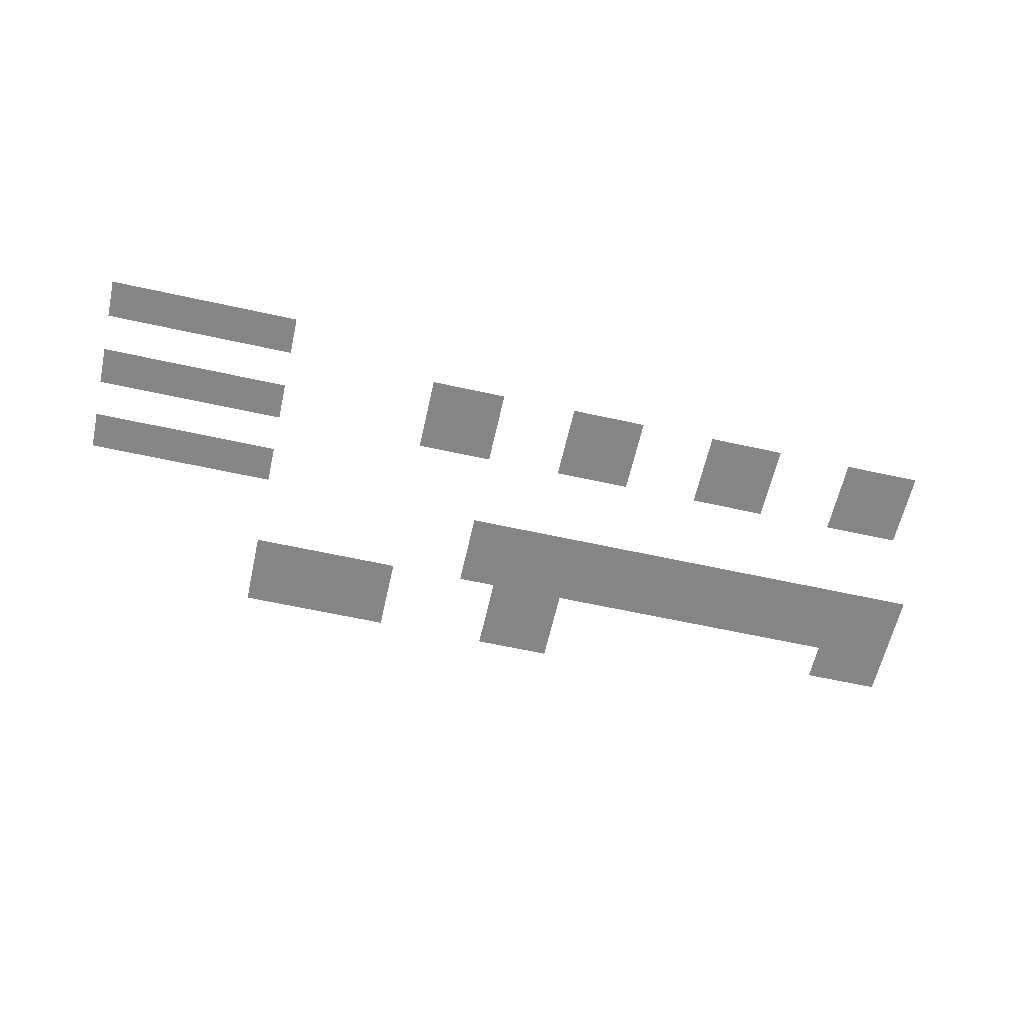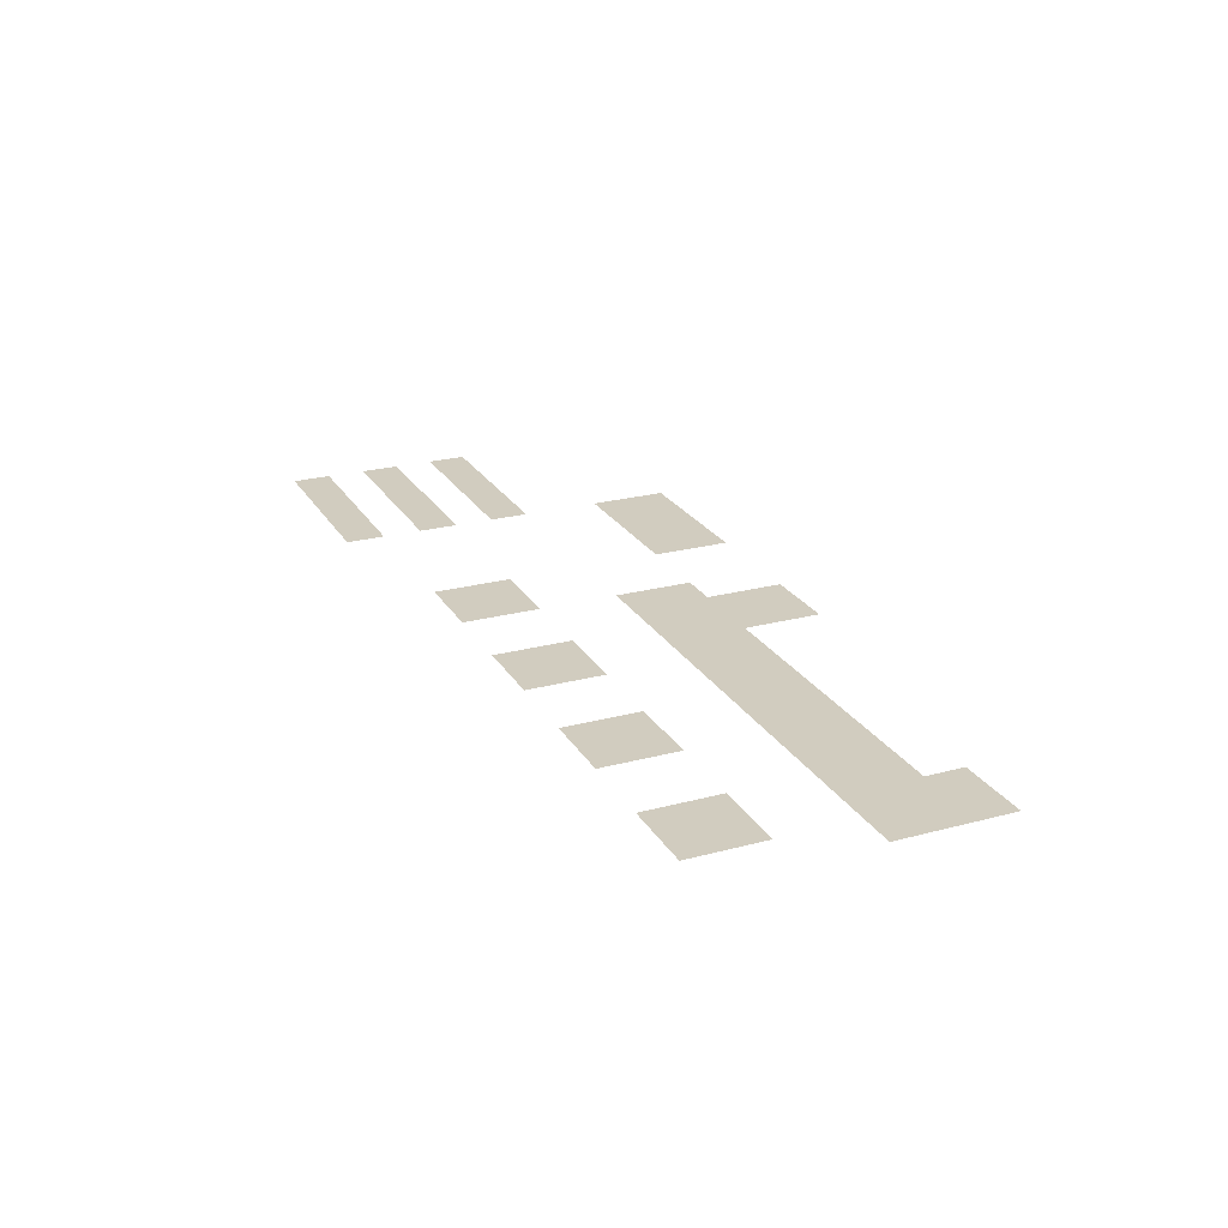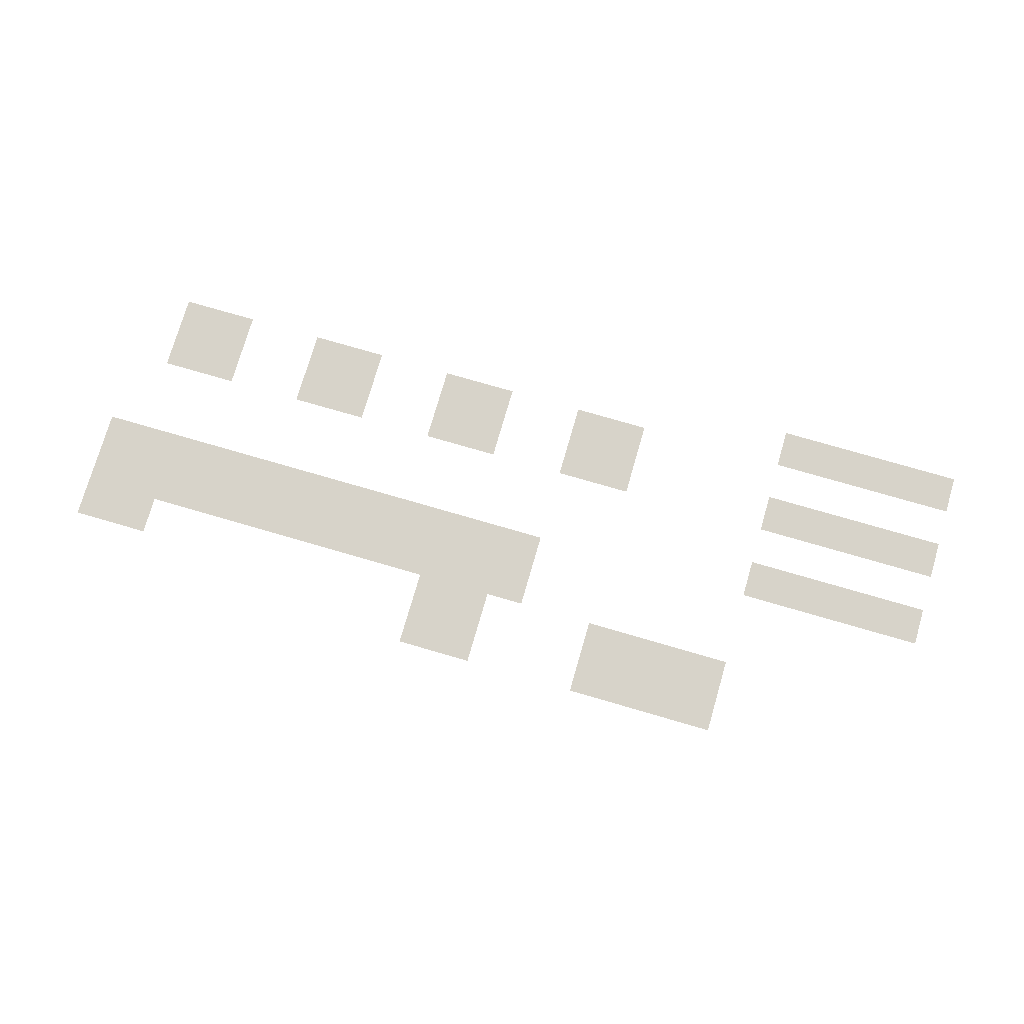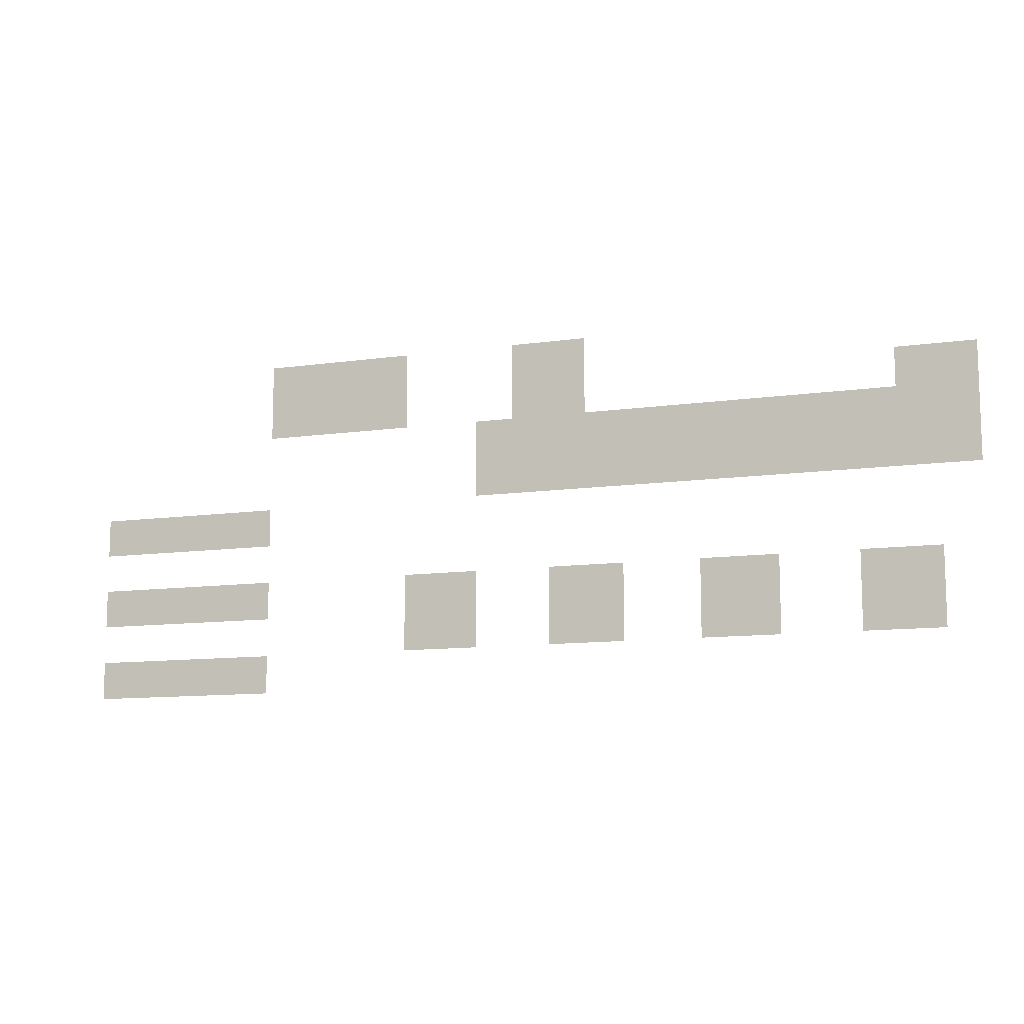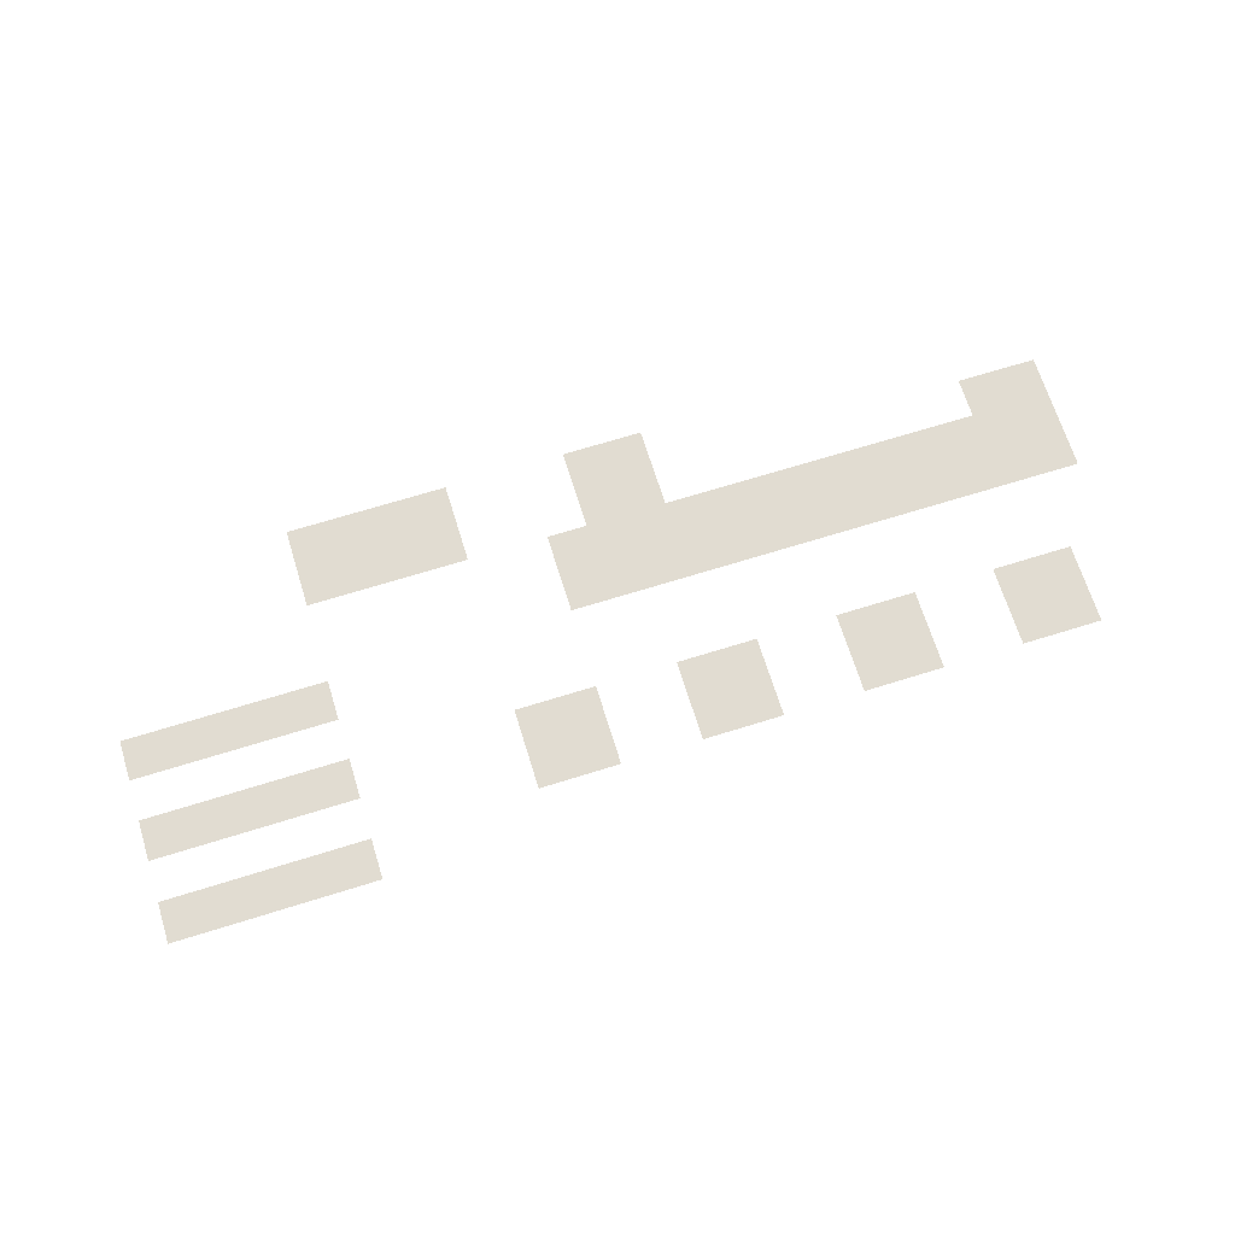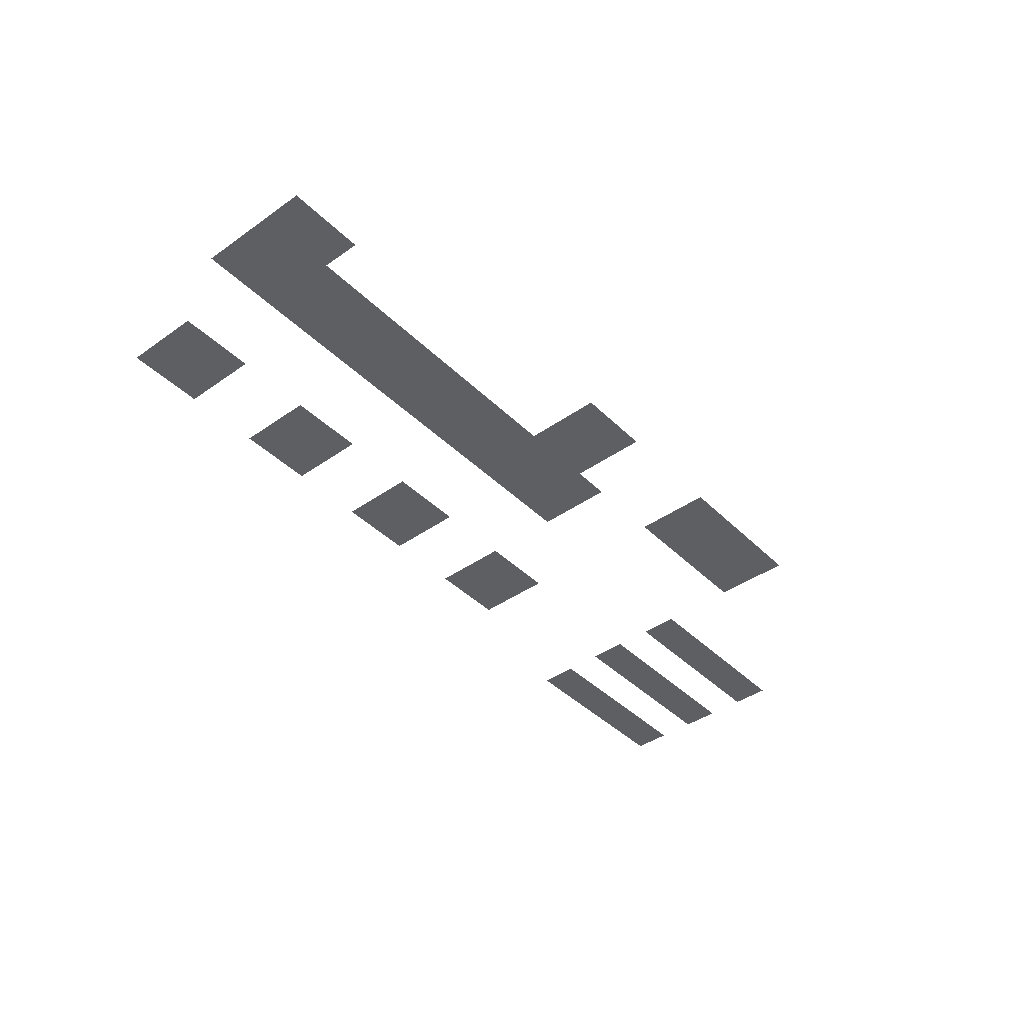
<metadata>
{"format":"obj","ext":"obj","renderer":"f3d","projection":"perspective","resolution":1024,"background":"white","views":[{"elev":-62.0,"azim":-12.6,"up":"+Z"},{"elev":24.0,"azim":66.2,"up":"+Z"},{"elev":76.1,"azim":-163.8,"up":"+Z"},{"elev":-10.9,"azim":19.6,"up":"+Y"},{"elev":69.1,"azim":-17.3,"up":"+Z"},{"elev":-41.4,"azim":130.5,"up":"+Z"}]}
</metadata>
<code>
v -304 -16 0
v -320 -16 0
v -320 0 0
v -304 0 0
v -288 -16 0
v -304 -16 0
v -304 0 0
v -288 0 0
v -272 -16 0
v -288 -16 0
v -288 0 0
v -272 0 0
v -256 -16 0
v -272 -16 0
v -272 0 0
v -256 0 0
v -192 -16 0
v -208 -16 0
v -208 0 0
v -192 0 0
v -176 -16 0
v -192 -16 0
v -192 0 0
v -176 0 0
v -304 -32 0
v -320 -32 0
v -320 -16 0
v -304 -16 0
v -288 -32 0
v -304 -32 0
v -304 -16 0
v -288 -16 0
v -272 -32 0
v -288 -32 0
v -288 -16 0
v -272 -16 0
v -256 -32 0
v -272 -32 0
v -272 -16 0
v -256 -16 0
v -192 -32 0
v -208 -32 0
v -208 -16 0
v -192 -16 0
v -176 -32 0
v -192 -32 0
v -192 -16 0
v -176 -16 0
v -32 -32 0
v -48 -32 0
v -48 -16 0
v -32 -16 0
v -16 -32 0
v -32 -32 0
v -32 -16 0
v -16 -16 0
v -208 -48 0
v -224 -48 0
v -224 -32 0
v -208 -32 0
v -192 -48 0
v -208 -48 0
v -208 -32 0
v -192 -32 0
v -176 -48 0
v -192 -48 0
v -192 -32 0
v -176 -32 0
v -160 -48 0
v -176 -48 0
v -176 -32 0
v -160 -32 0
v -144 -48 0
v -160 -48 0
v -160 -32 0
v -144 -32 0
v -128 -48 0
v -144 -48 0
v -144 -32 0
v -128 -32 0
v -112 -48 0
v -128 -48 0
v -128 -32 0
v -112 -32 0
v -96 -48 0
v -112 -48 0
v -112 -32 0
v -96 -32 0
v -80 -48 0
v -96 -48 0
v -96 -32 0
v -80 -32 0
v -64 -48 0
v -80 -48 0
v -80 -32 0
v -64 -32 0
v -48 -48 0
v -64 -48 0
v -64 -32 0
v -48 -32 0
v -32 -48 0
v -48 -48 0
v -48 -32 0
v -32 -32 0
v -16 -48 0
v -32 -48 0
v -32 -32 0
v -16 -32 0
v -208 -64 0
v -224 -64 0
v -224 -48 0
v -208 -48 0
v -192 -64 0
v -208 -64 0
v -208 -48 0
v -192 -48 0
v -176 -64 0
v -192 -64 0
v -192 -48 0
v -176 -48 0
v -160 -64 0
v -176 -64 0
v -176 -48 0
v -160 -48 0
v -144 -64 0
v -160 -64 0
v -160 -48 0
v -144 -48 0
v -128 -64 0
v -144 -64 0
v -144 -48 0
v -128 -48 0
v -112 -64 0
v -128 -64 0
v -128 -48 0
v -112 -48 0
v -96 -64 0
v -112 -64 0
v -112 -48 0
v -96 -48 0
v -80 -64 0
v -96 -64 0
v -96 -48 0
v -80 -48 0
v -64 -64 0
v -80 -64 0
v -80 -48 0
v -64 -48 0
v -48 -64 0
v -64 -64 0
v -64 -48 0
v -48 -48 0
v -32 -64 0
v -48 -64 0
v -48 -48 0
v -32 -48 0
v -16 -64 0
v -32 -64 0
v -32 -48 0
v -16 -48 0
v -384 -80 0
v -400 -80 0
v -400 -64 0
v -384 -64 0
v -368 -80 0
v -384 -80 0
v -384 -64 0
v -368 -64 0
v -352 -80 0
v -368 -80 0
v -368 -64 0
v -352 -64 0
v -336 -80 0
v -352 -80 0
v -352 -64 0
v -336 -64 0
v -320 -80 0
v -336 -80 0
v -336 -64 0
v -320 -64 0
v -384 -112 0
v -400 -112 0
v -400 -96 0
v -384 -96 0
v -368 -112 0
v -384 -112 0
v -384 -96 0
v -368 -96 0
v -352 -112 0
v -368 -112 0
v -368 -96 0
v -352 -96 0
v -336 -112 0
v -352 -112 0
v -352 -96 0
v -336 -96 0
v -320 -112 0
v -336 -112 0
v -336 -96 0
v -320 -96 0
v -240 -112 0
v -256 -112 0
v -256 -96 0
v -240 -96 0
v -224 -112 0
v -240 -112 0
v -240 -96 0
v -224 -96 0
v -176 -112 0
v -192 -112 0
v -192 -96 0
v -176 -96 0
v -160 -112 0
v -176 -112 0
v -176 -96 0
v -160 -96 0
v -112 -112 0
v -128 -112 0
v -128 -96 0
v -112 -96 0
v -96 -112 0
v -112 -112 0
v -112 -96 0
v -96 -96 0
v -48 -112 0
v -64 -112 0
v -64 -96 0
v -48 -96 0
v -32 -112 0
v -48 -112 0
v -48 -96 0
v -32 -96 0
v -240 -128 0
v -256 -128 0
v -256 -112 0
v -240 -112 0
v -224 -128 0
v -240 -128 0
v -240 -112 0
v -224 -112 0
v -176 -128 0
v -192 -128 0
v -192 -112 0
v -176 -112 0
v -160 -128 0
v -176 -128 0
v -176 -112 0
v -160 -112 0
v -112 -128 0
v -128 -128 0
v -128 -112 0
v -112 -112 0
v -96 -128 0
v -112 -128 0
v -112 -112 0
v -96 -112 0
v -48 -128 0
v -64 -128 0
v -64 -112 0
v -48 -112 0
v -32 -128 0
v -48 -128 0
v -48 -112 0
v -32 -112 0
v -384 -144 0
v -400 -144 0
v -400 -128 0
v -384 -128 0
v -368 -144 0
v -384 -144 0
v -384 -128 0
v -368 -128 0
v -352 -144 0
v -368 -144 0
v -368 -128 0
v -352 -128 0
v -336 -144 0
v -352 -144 0
v -352 -128 0
v -336 -128 0
v -320 -144 0
v -336 -144 0
v -336 -128 0
v -320 -128 0
g MapMain_mesh_0002
f 1 2 3 4
f 5 6 7 8
f 9 10 11 12
f 13 14 15 16
f 17 18 19 20
f 21 22 23 24
f 25 26 27 28
f 29 30 31 32
f 33 34 35 36
f 37 38 39 40
f 41 42 43 44
f 45 46 47 48
f 49 50 51 52
f 53 54 55 56
f 57 58 59 60
f 61 62 63 64
f 65 66 67 68
f 69 70 71 72
f 73 74 75 76
f 77 78 79 80
f 81 82 83 84
f 85 86 87 88
f 89 90 91 92
f 93 94 95 96
f 97 98 99 100
f 101 102 103 104
f 105 106 107 108
f 109 110 111 112
f 113 114 115 116
f 117 118 119 120
f 121 122 123 124
f 125 126 127 128
f 129 130 131 132
f 133 134 135 136
f 137 138 139 140
f 141 142 143 144
f 145 146 147 148
f 149 150 151 152
f 153 154 155 156
f 157 158 159 160
f 161 162 163 164
f 165 166 167 168
f 169 170 171 172
f 173 174 175 176
f 177 178 179 180
f 181 182 183 184
f 185 186 187 188
f 189 190 191 192
f 193 194 195 196
f 197 198 199 200
f 201 202 203 204
f 205 206 207 208
f 209 210 211 212
f 213 214 215 216
f 217 218 219 220
f 221 222 223 224
f 225 226 227 228
f 229 230 231 232
f 233 234 235 236
f 237 238 239 240
f 241 242 243 244
f 245 246 247 248
f 249 250 251 252
f 253 254 255 256
f 257 258 259 260
f 261 262 263 264
f 265 266 267 268
f 269 270 271 272
f 273 274 275 276
f 277 278 279 280
f 281 282 283 284

</code>
